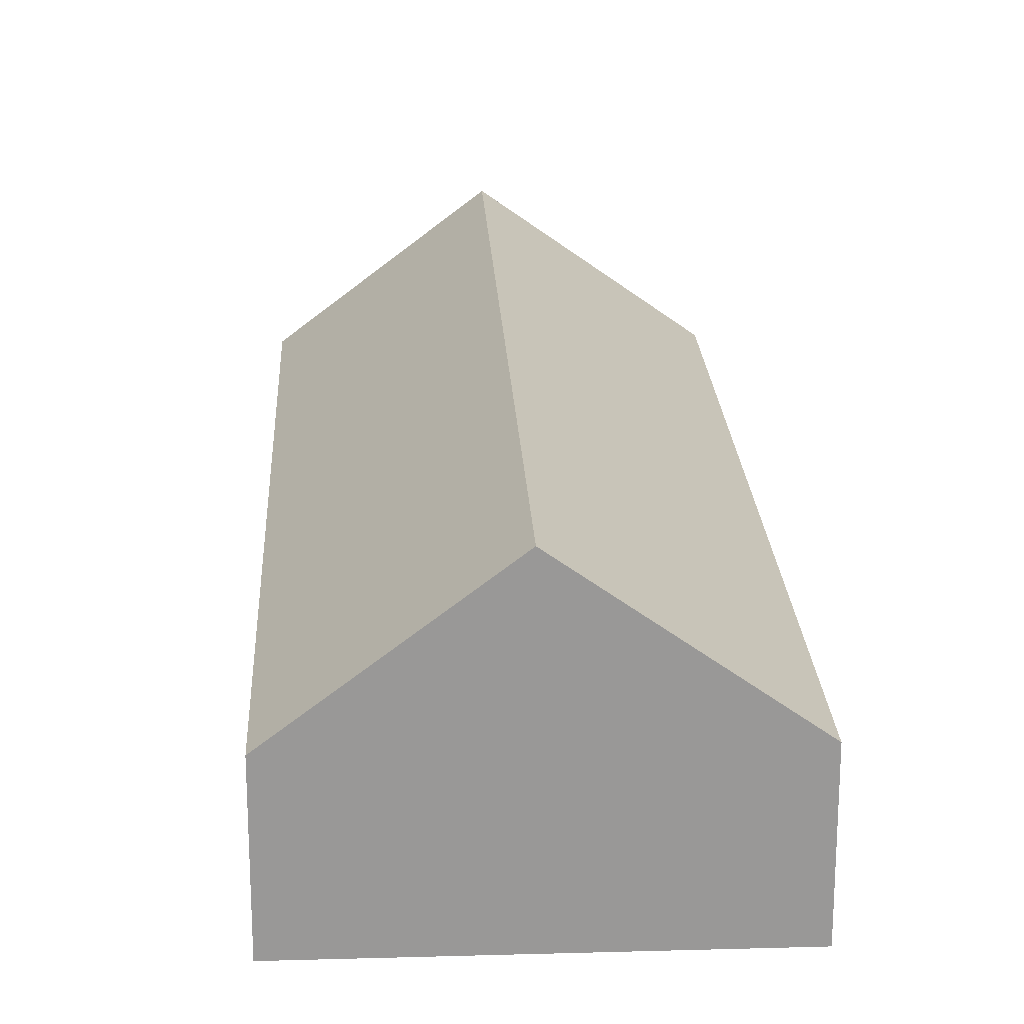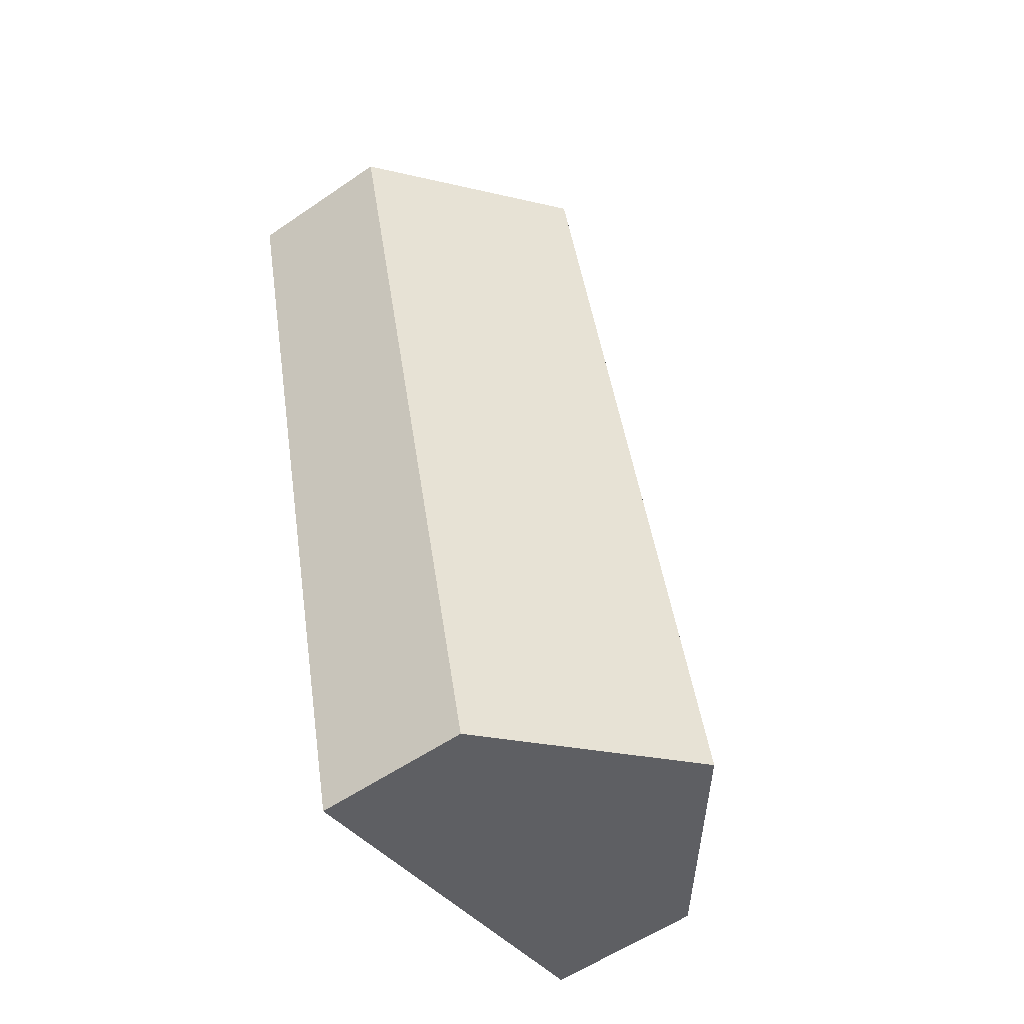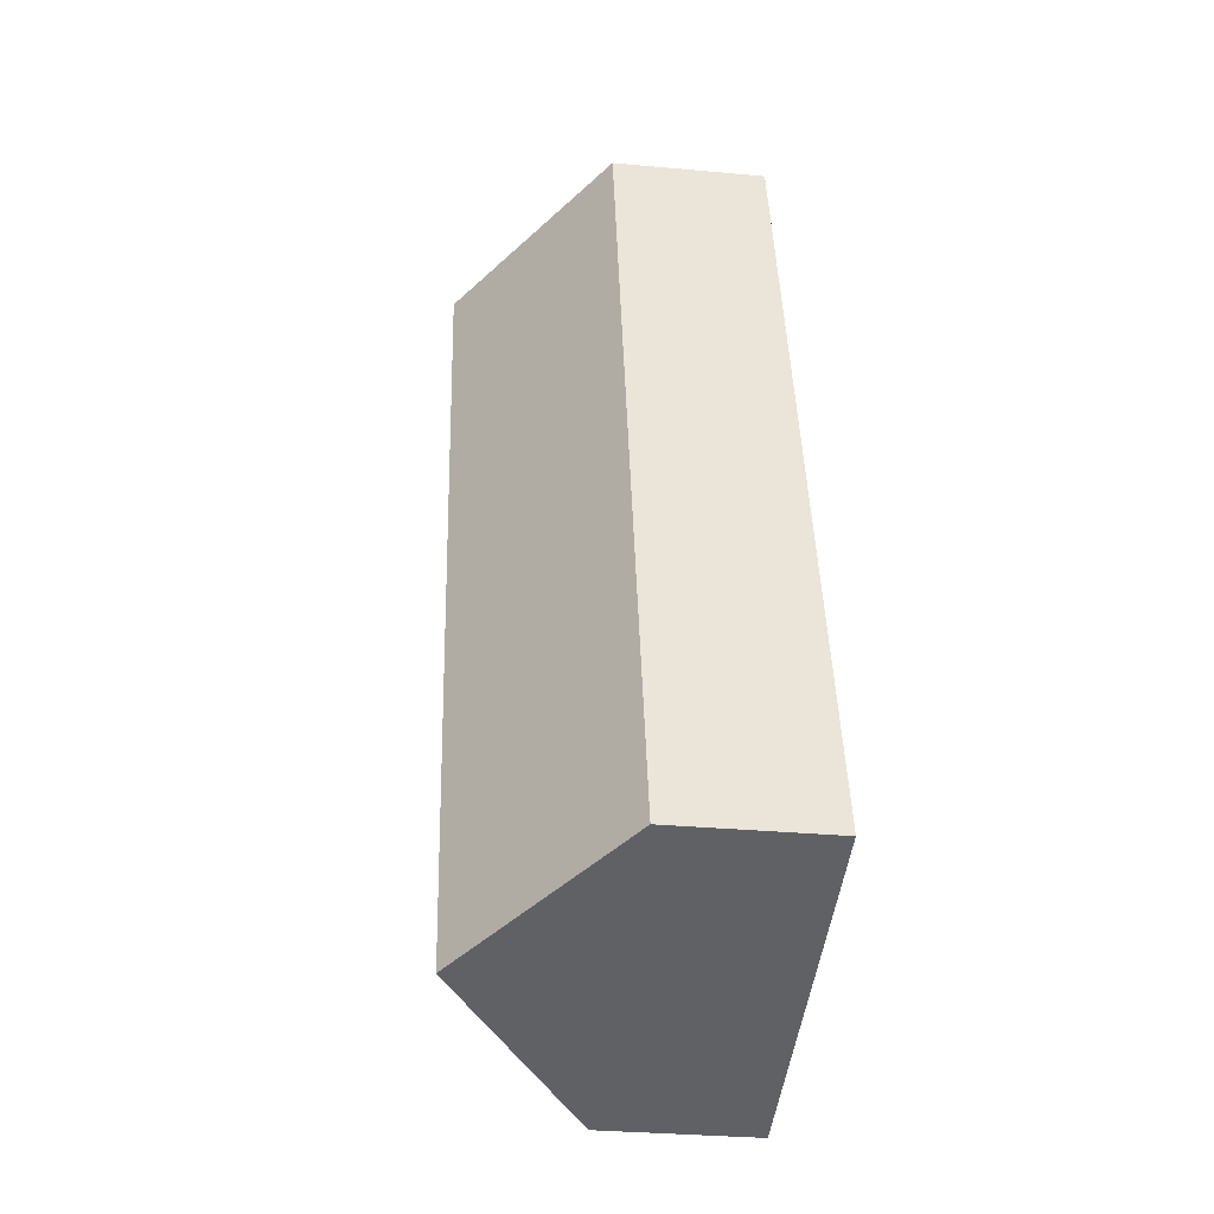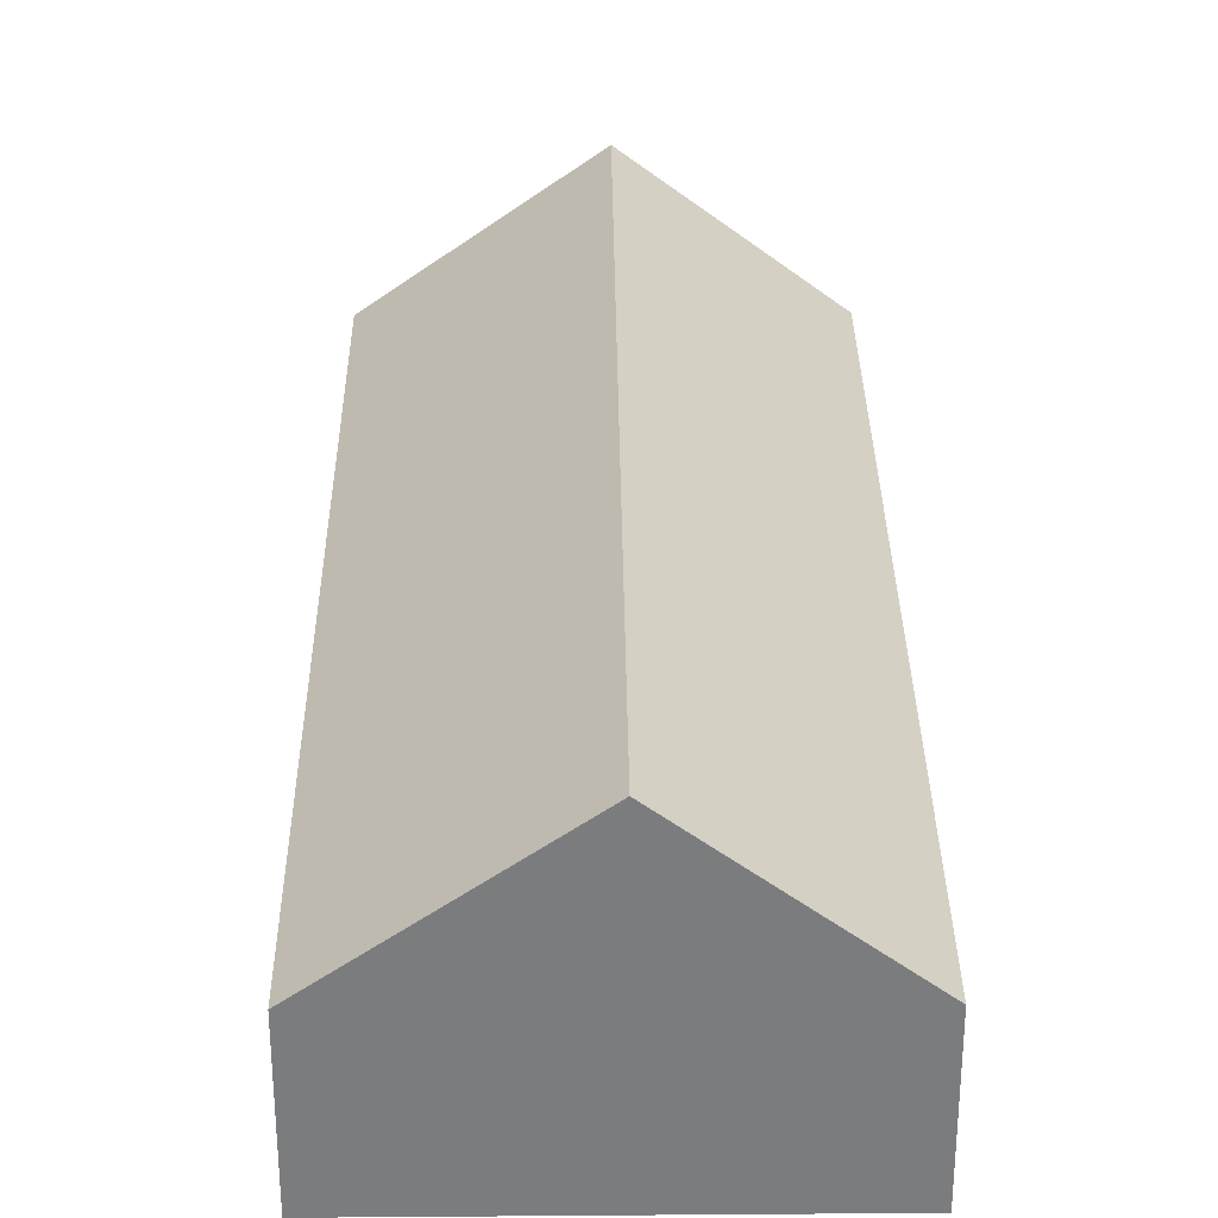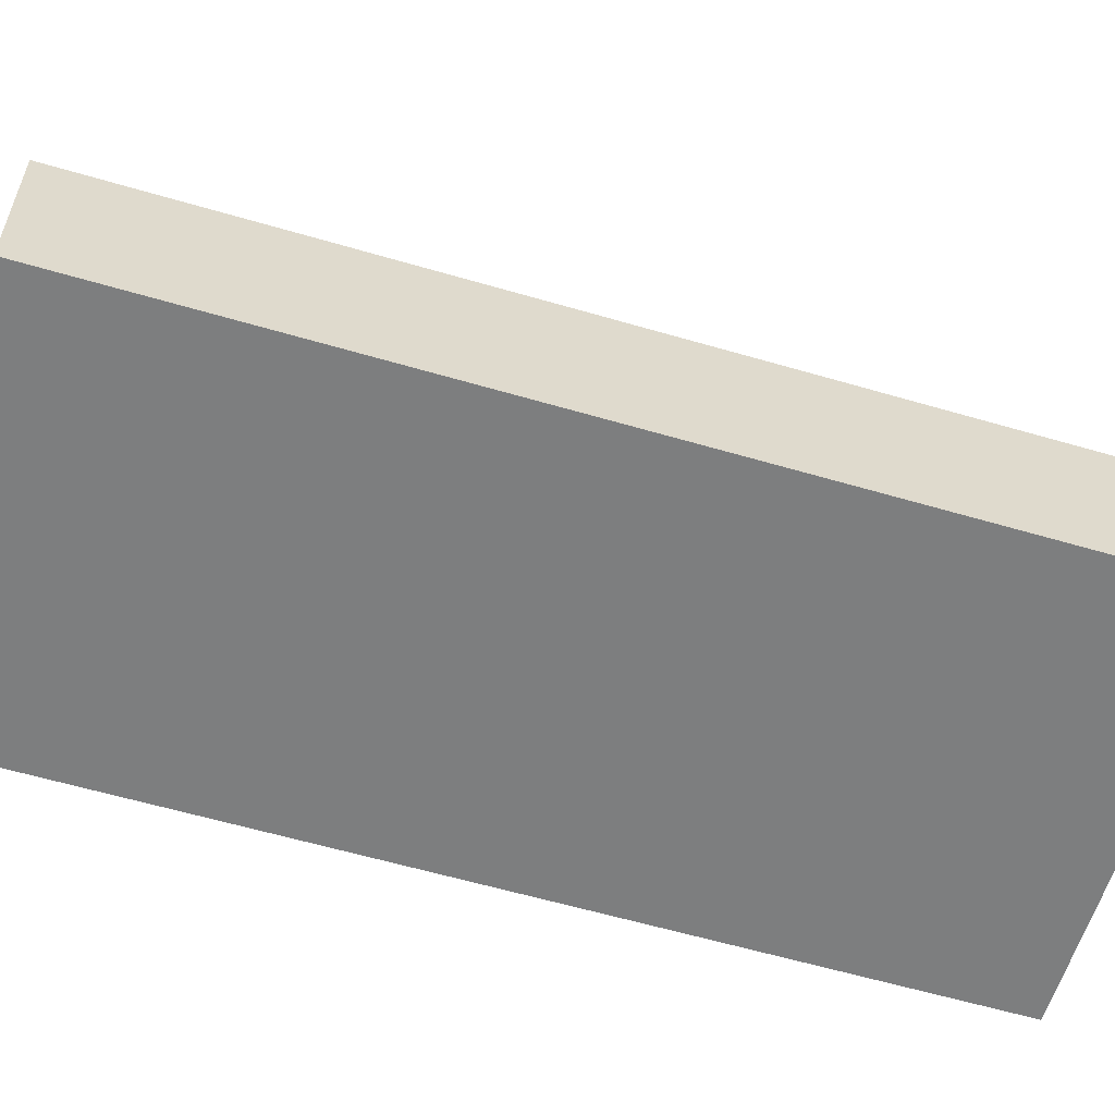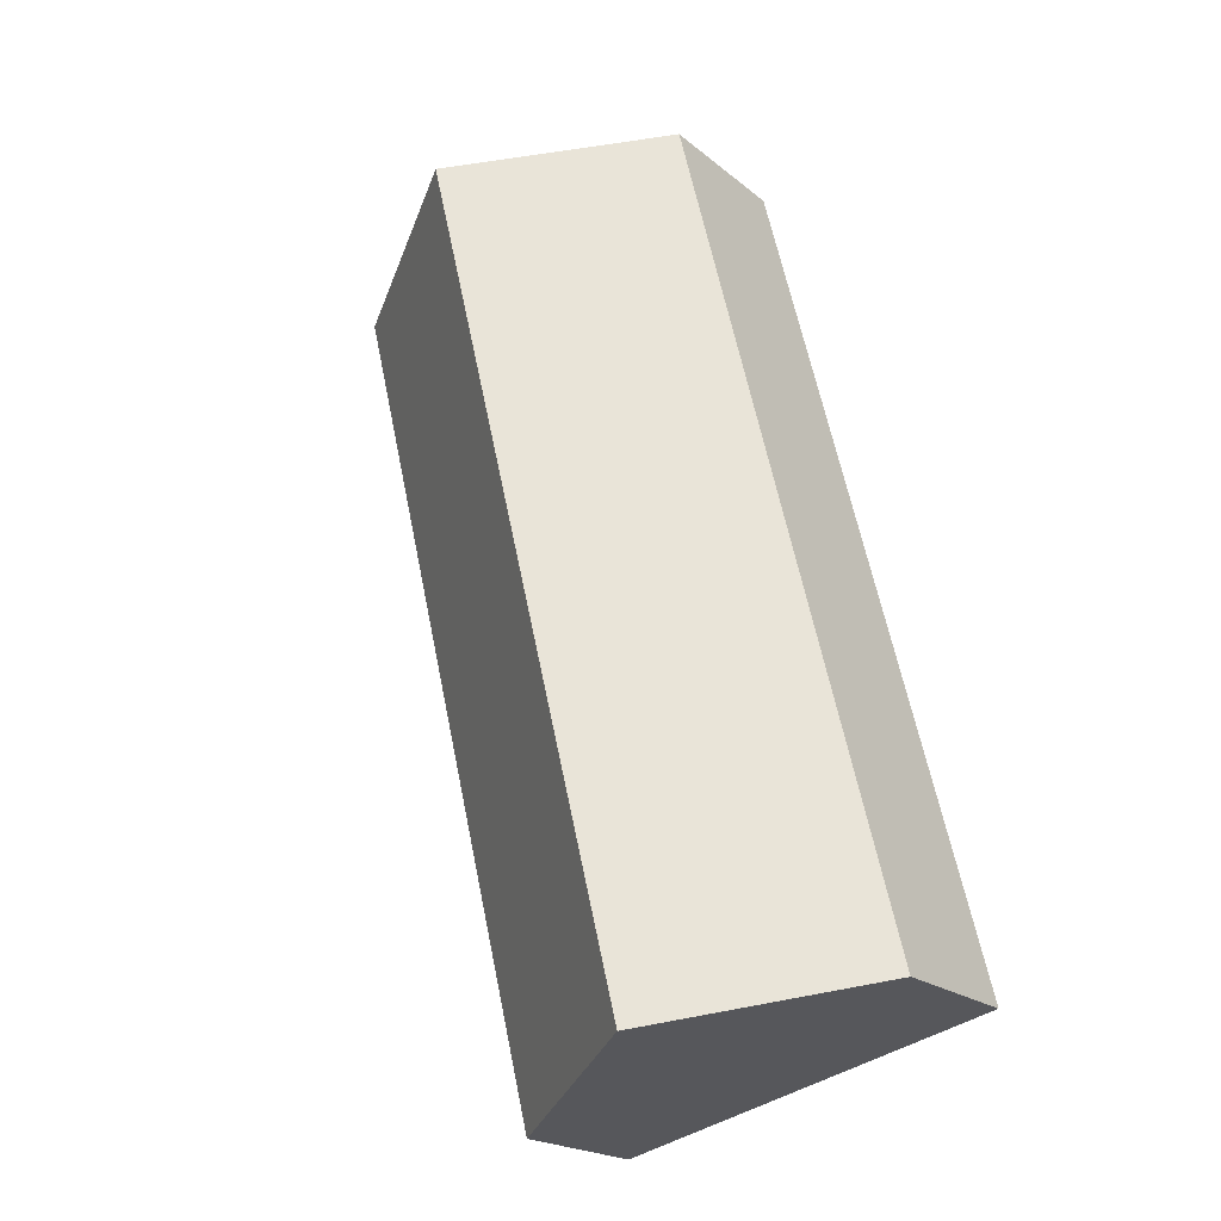
<metadata>
{"format":"obj","ext":"obj","renderer":"f3d","projection":"perspective","resolution":1024,"background":"white","views":[{"elev":21.5,"azim":11.1,"up":"+Y"},{"elev":-57.2,"azim":125.5,"up":"+Z"},{"elev":-32.6,"azim":-97.2,"up":"+Z"},{"elev":31.4,"azim":-166.7,"up":"+Y"},{"elev":-59.3,"azim":-92.9,"up":"+Y"},{"elev":-20.8,"azim":-144.8,"up":"+Z"}]}
</metadata>
<code>
o BK39_500_016031_0018
v 302.4 75 -67.16
v 206.9 145 -43.45
v 117.4 75 -21.25
v 199.9 75 -480.6
v 104.3 145 -456.9
v 14.81 75 -434.7
v 302.4 0 -67.16
v 117.4 0 -21.25
v 14.81 0 -434.7
v 199.9 0 -480.6
f 3 6 5 2
f 5 4 1 2
f 1 2 3
f 6 5 4
f 7 8 9 10
f 1 7 8 3
f 3 8 9 6
f 6 9 10 4
f 4 10 7 1

</code>
